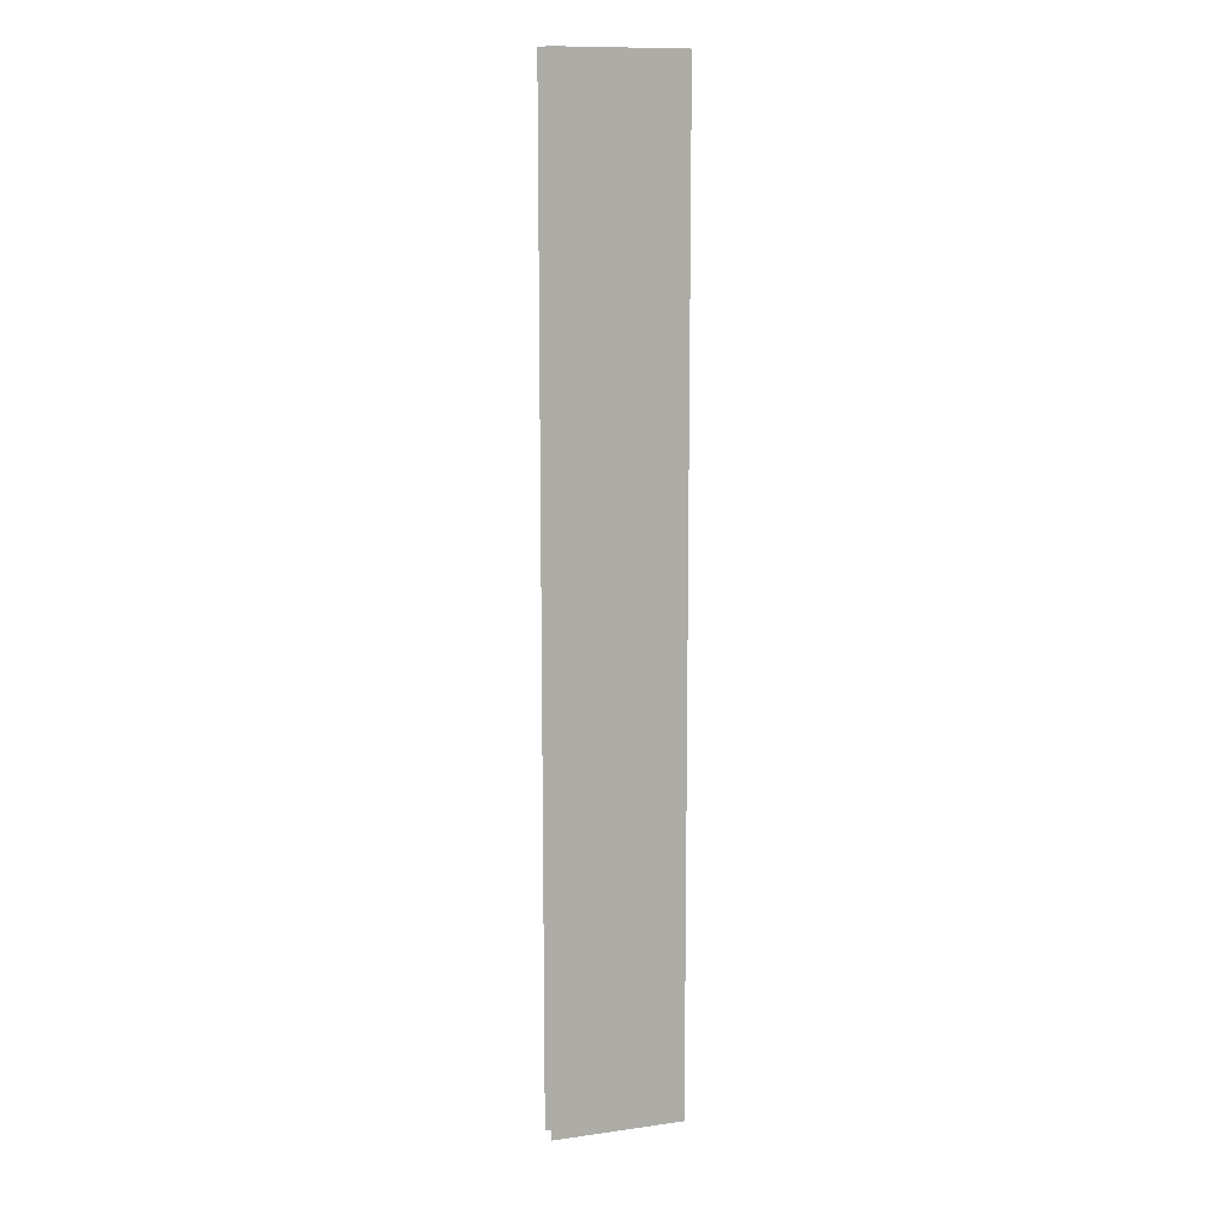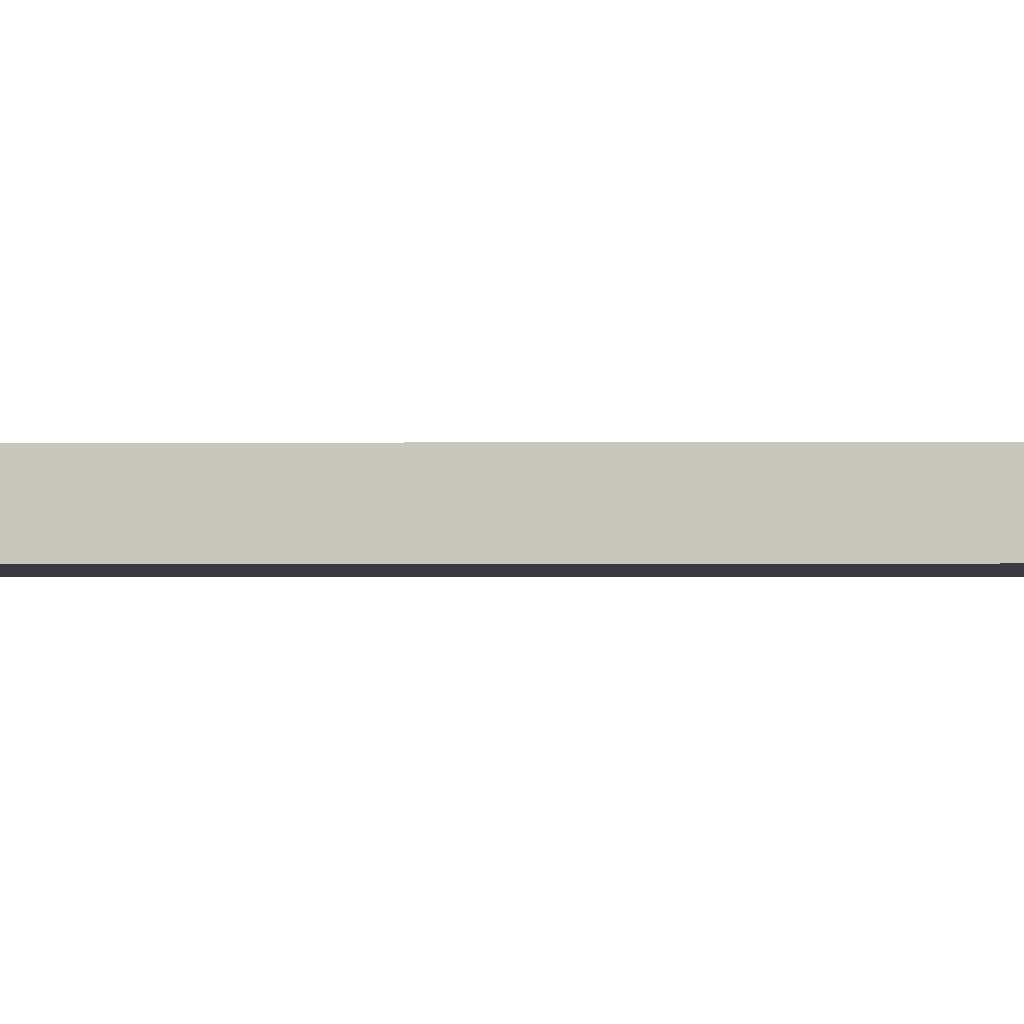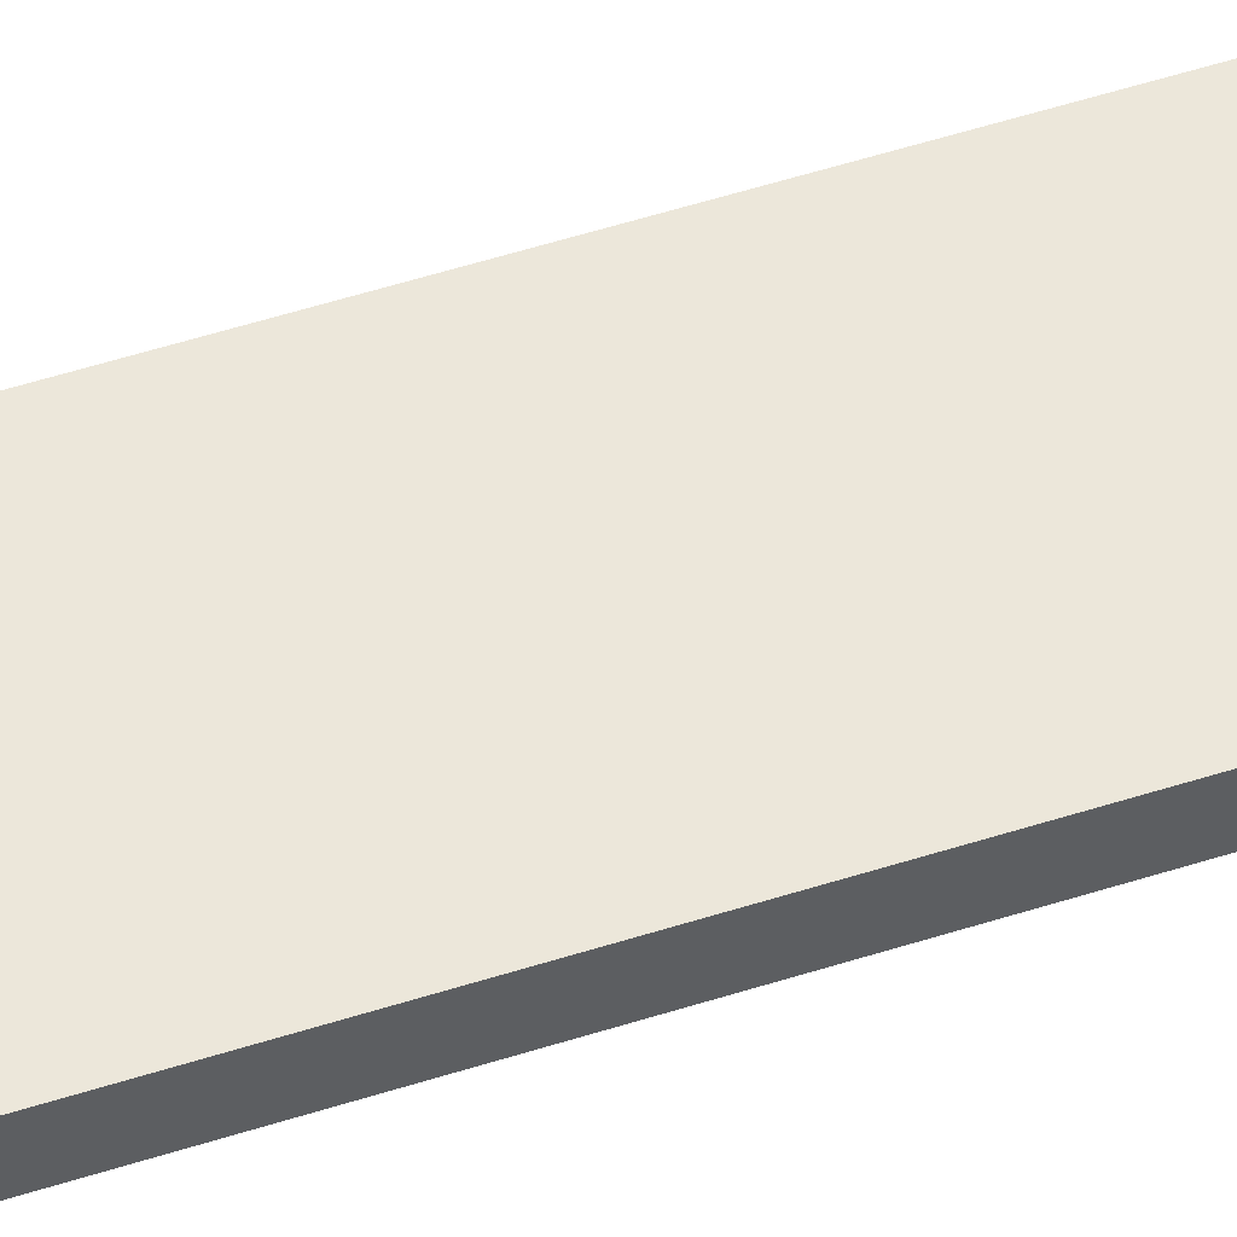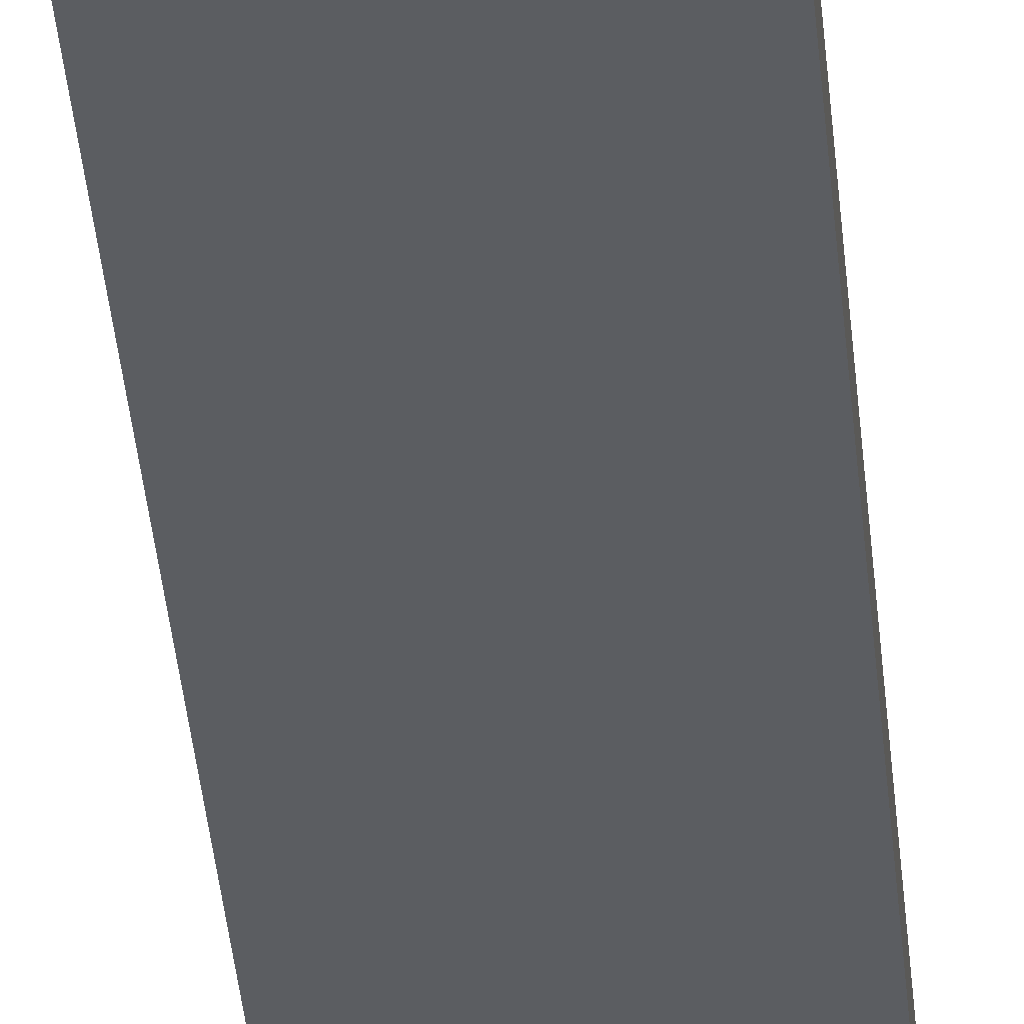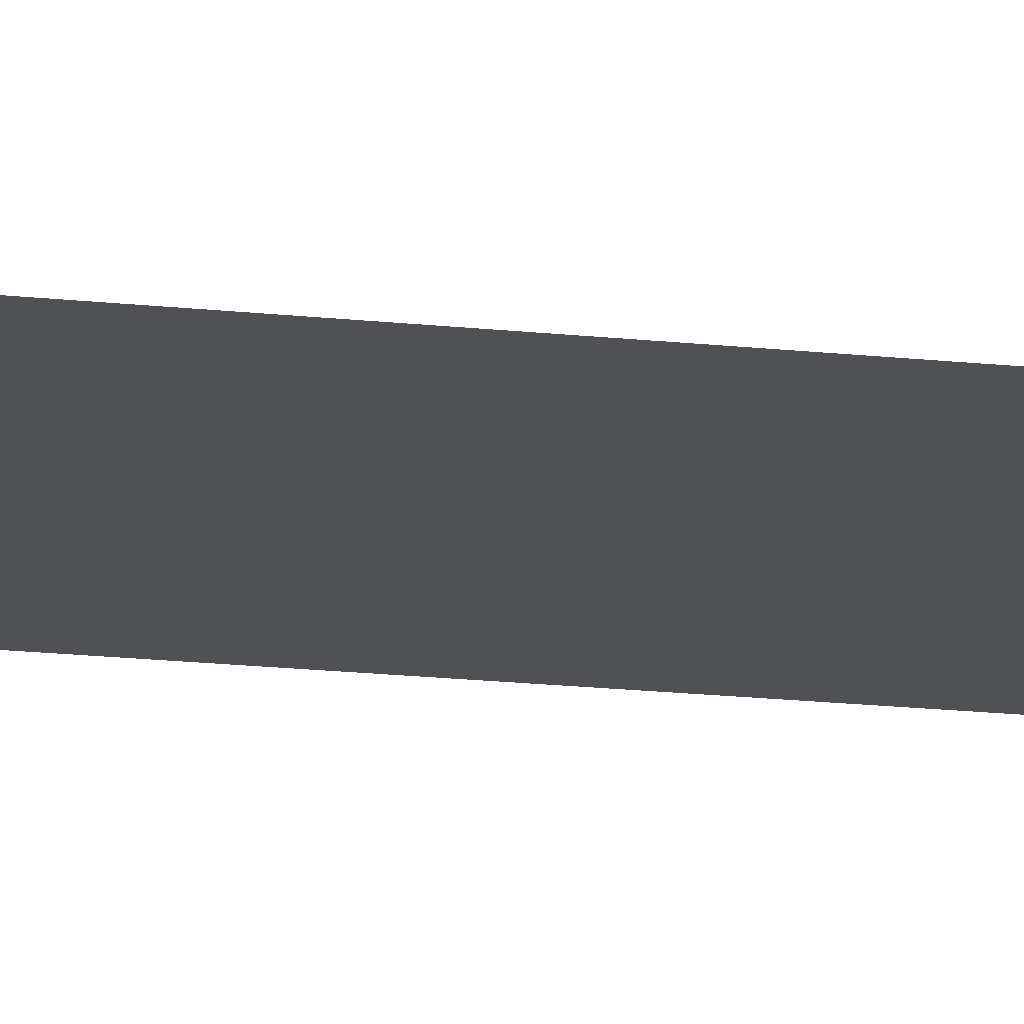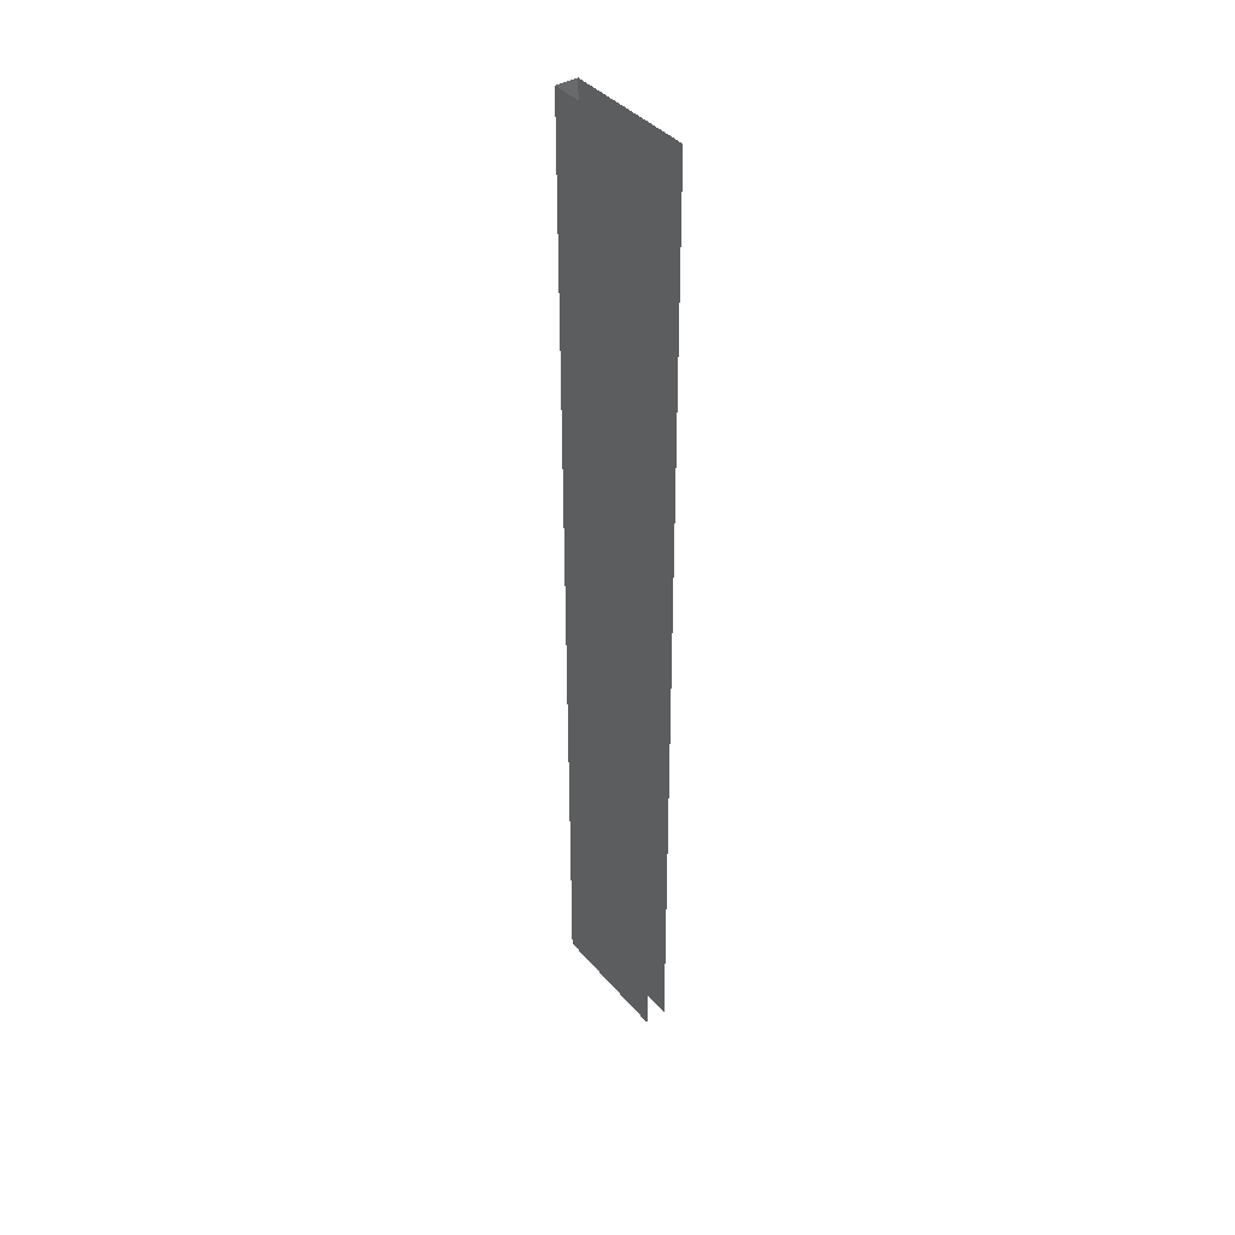
<metadata>
{"format":"obj","ext":"obj","renderer":"f3d","projection":"perspective","resolution":1024,"background":"white","views":[{"elev":11.7,"azim":161.4,"up":"+Z"},{"elev":-1.4,"azim":-88.1,"up":"+Y"},{"elev":52.7,"azim":-109.1,"up":"+Y"},{"elev":-35.7,"azim":-175.3,"up":"+Y"},{"elev":-19.6,"azim":78.8,"up":"+Y"},{"elev":40.4,"azim":53.6,"up":"+Z"}]}
</metadata>
<code>
o B_7_2/B_7_1_2/mesh17/mesh17-geometry#mesh17-geometry
v 0.6605 0.5331 0.3702
v 0.6605 0.5331 -0.4298
v 0.5539 0.5331 0.3702
v 0.5539 0.5331 -0.4298
v 0.5539 0.5154 -0.4298
v 0.5539 0.5154 0.3702
v 0.6605 0.5154 -0.4298
v 0.6605 0.5154 0.3702
f 1 2 3
f 4 3 2
f 4 5 3
f 6 3 5
f 5 7 6
f 8 6 7
f 3 2 1
f 2 3 4
f 3 5 4
f 5 3 6
f 6 7 5
f 7 6 8

</code>
